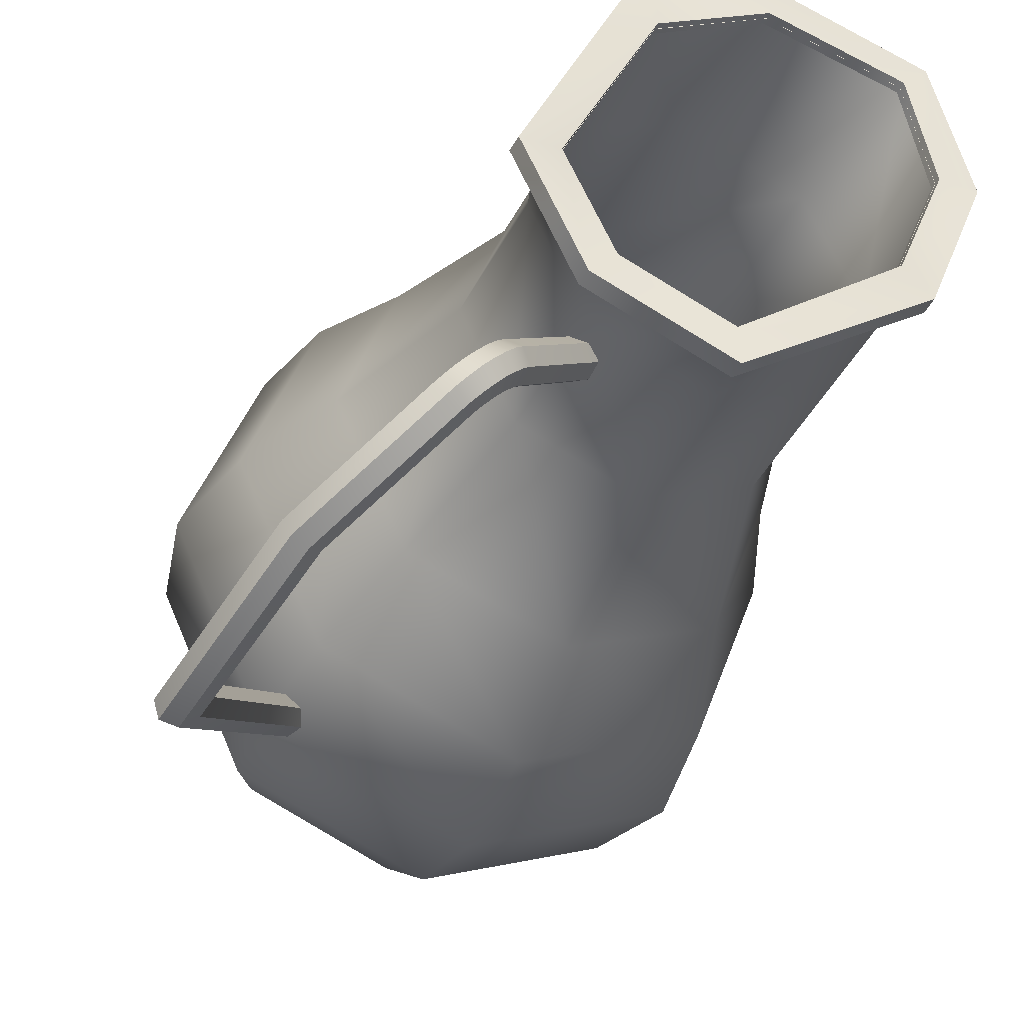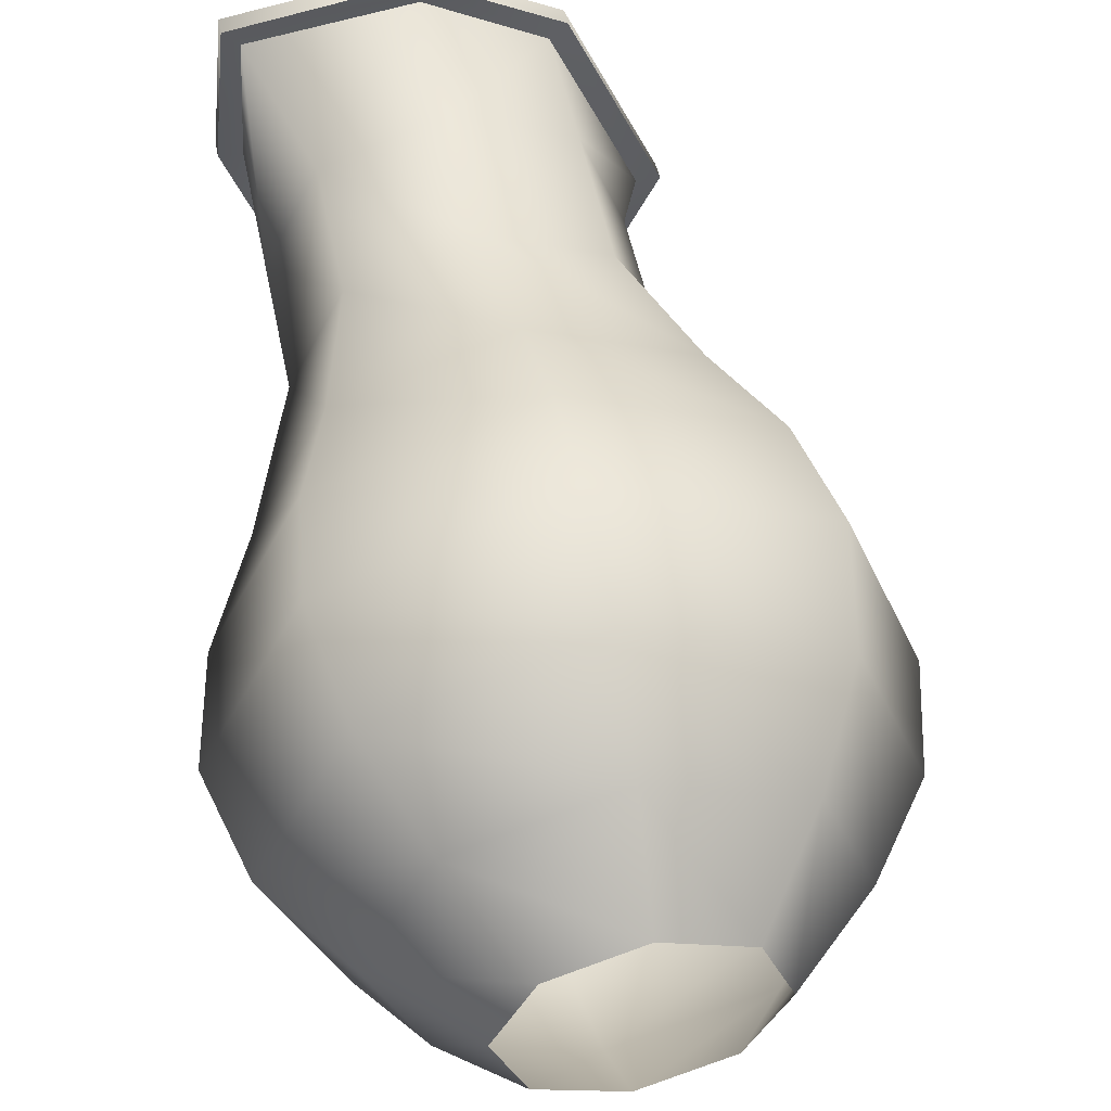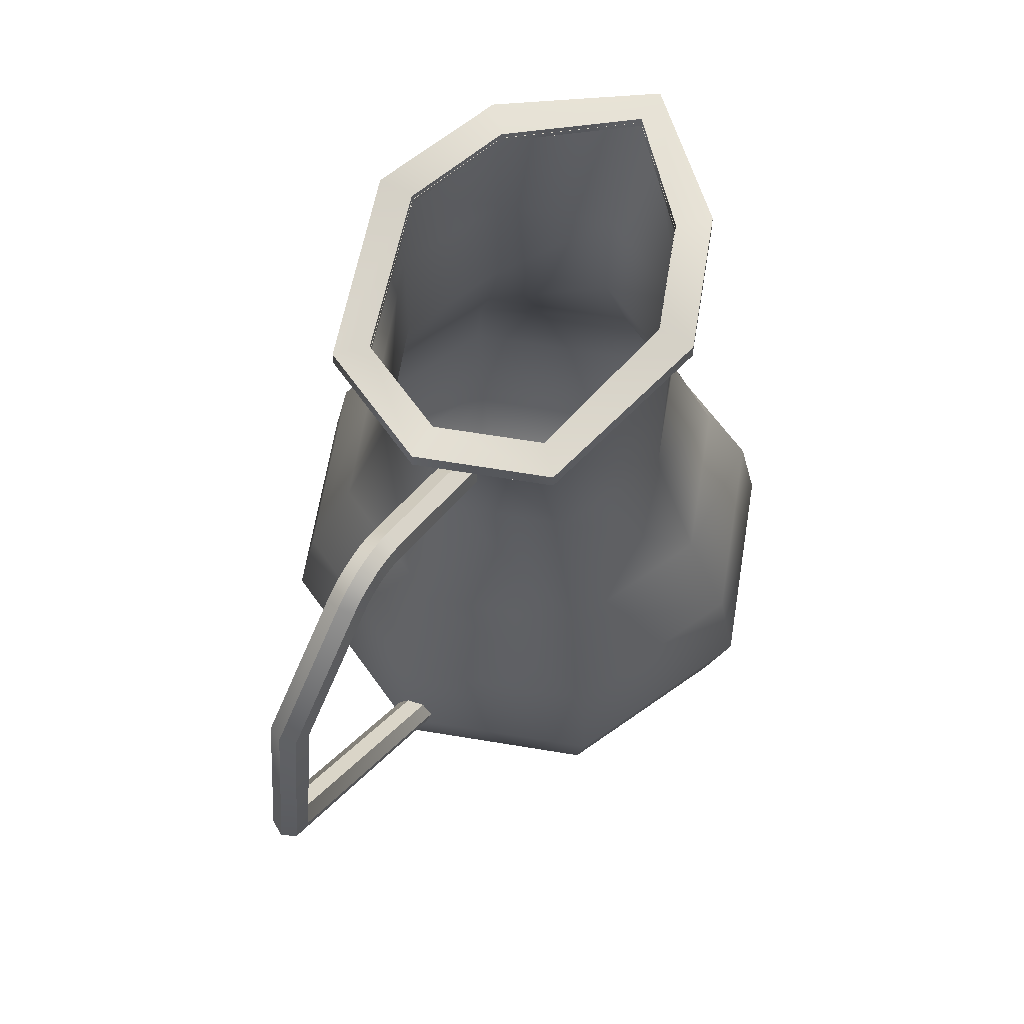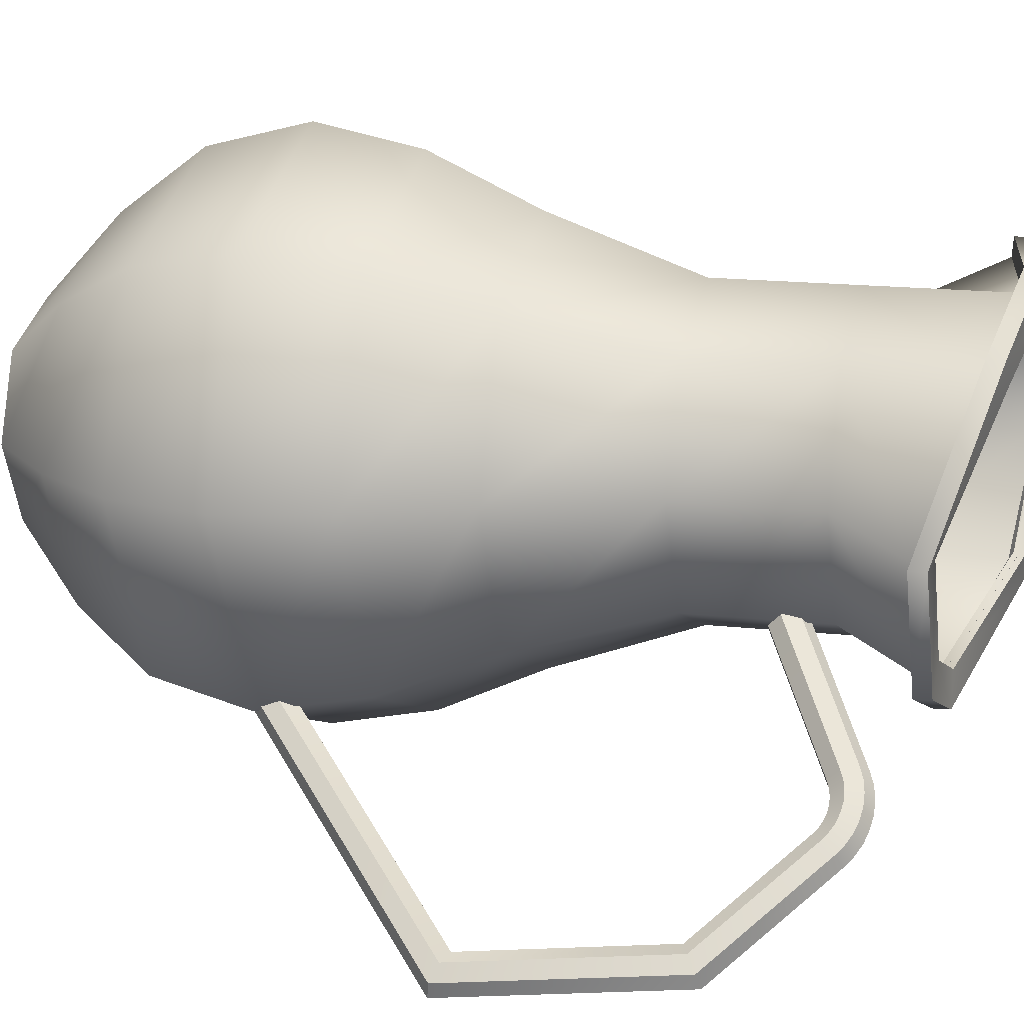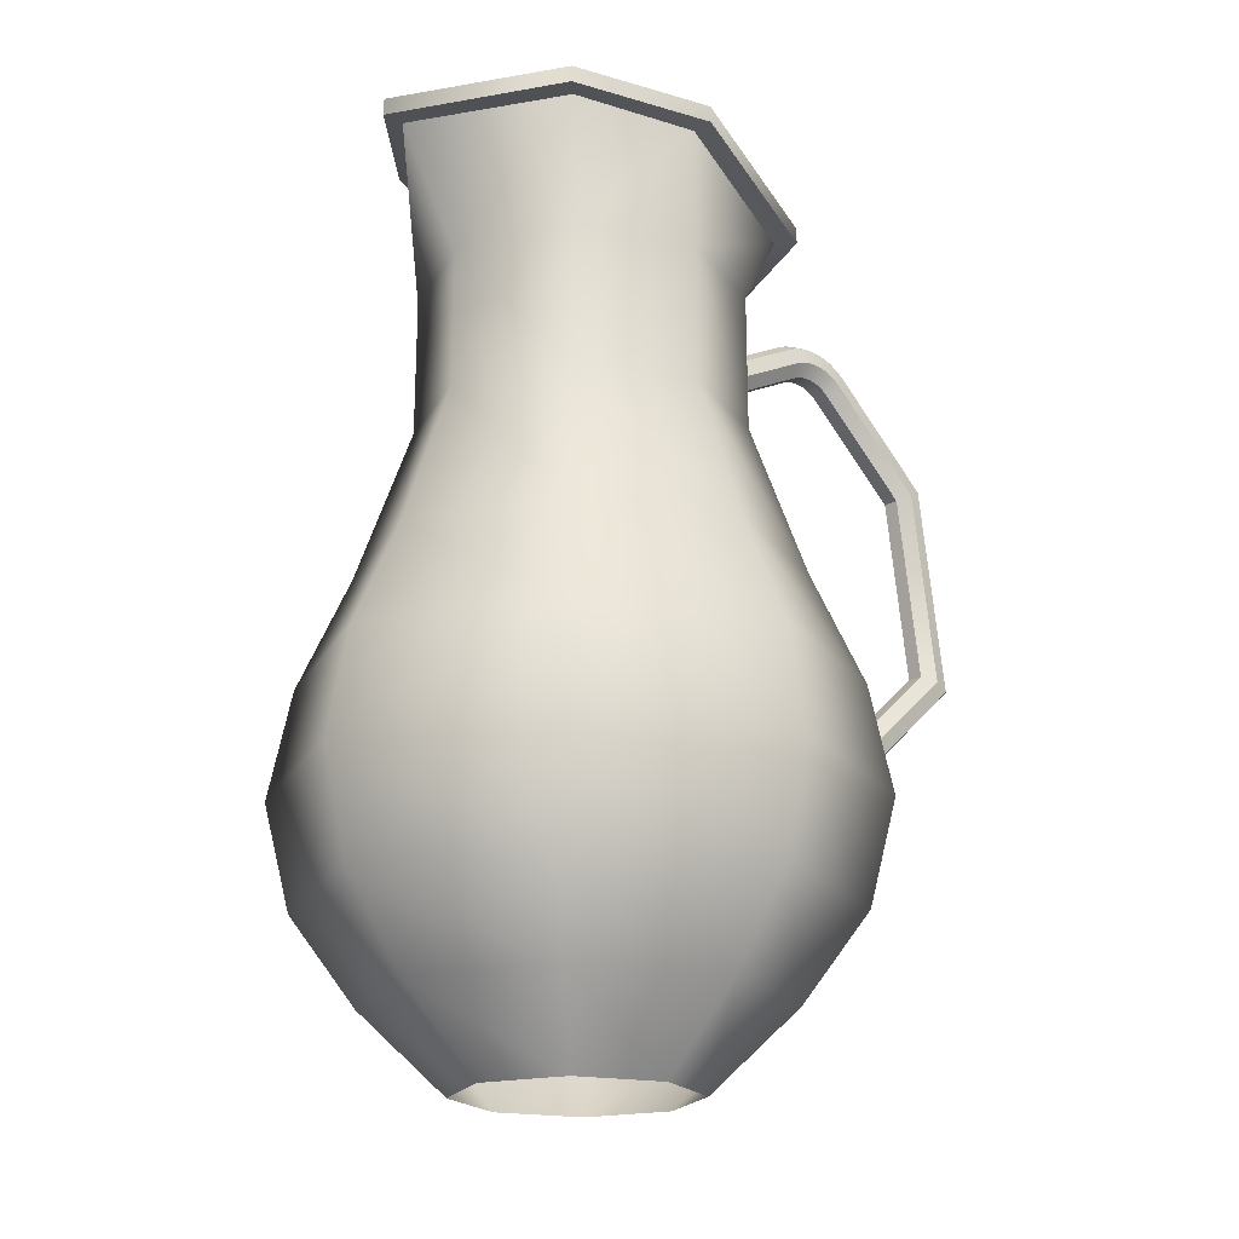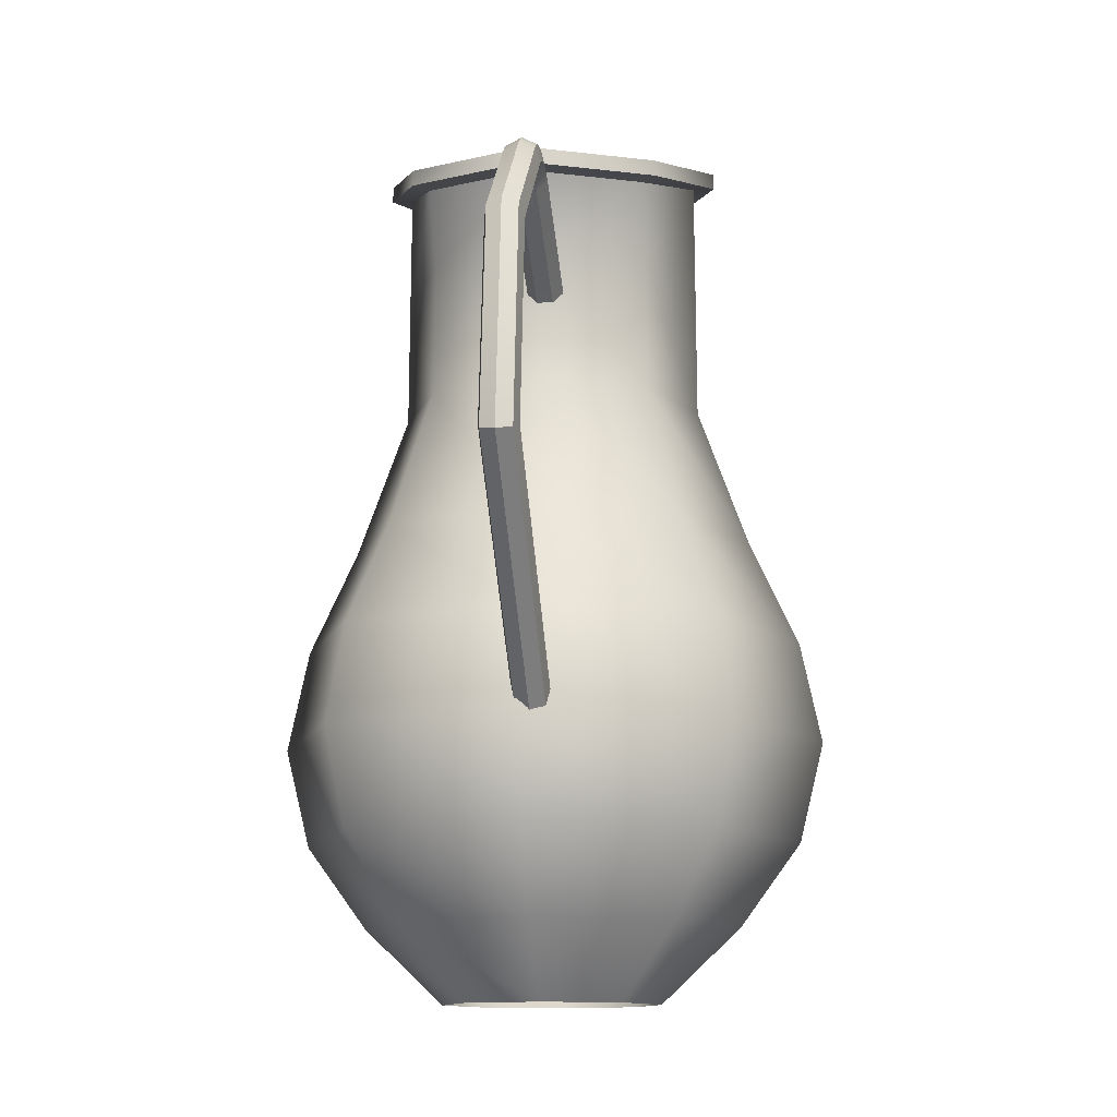
<metadata>
{"format":"obj","ext":"obj","renderer":"f3d","projection":"perspective","resolution":1024,"background":"white","views":[{"elev":-40.5,"azim":155.4,"up":"+Z"},{"elev":54.1,"azim":-11.9,"up":"+Z"},{"elev":64.9,"azim":169.6,"up":"+Y"},{"elev":13.4,"azim":106.1,"up":"+Z"},{"elev":-19.1,"azim":4.9,"up":"+Y"},{"elev":-12.2,"azim":144.2,"up":"+Y"}]}
</metadata>
<code>
g default
v 3.582 2.569 3.757
v 3.571 2.57 3.769
v 3.687 2.589 3.765
v 3.686 2.589 3.749
v 3.571 2.565 3.769
v 3.687 2.585 3.764
v 3.582 2.566 3.757
v 3.686 2.585 3.749
v 3.582 2.574 3.757
v 3.686 2.593 3.749
v 3.564 2.573 3.777
v 3.687 2.593 3.776
v 3.563 2.561 3.777
v 3.687 2.581 3.776
v 3.574 2.561 3.765
v 3.687 2.581 3.76
v 3.605 2.484 3.731
v 3.687 2.484 3.761
v 3.605 2.387 3.732
v 3.579 2.282 3.76
v 3.688 2.282 3.799
v 3.687 2.387 3.761
v 3.555 2.205 3.787
v 3.69 2.205 3.835
v 3.544 2.13 3.798
v 3.691 2.13 3.851
v 3.556 2.056 3.785
v 3.69 2.056 3.833
v 3.587 1.994 3.752
v 3.688 1.994 3.788
v 3.626 1.938 3.708
v 3.685 1.938 3.729
v 3.768 2.578 3.727
v 3.756 2.578 3.716
v 3.768 2.574 3.727
v 3.756 2.574 3.716
v 3.756 2.582 3.716
v 3.776 2.582 3.734
v 3.776 2.57 3.734
v 3.764 2.57 3.724
v 3.765 2.484 3.724
v 3.793 2.282 3.75
v 3.765 2.387 3.724
v 3.82 2.205 3.774
v 3.832 2.13 3.785
v 3.819 2.056 3.773
v 3.785 1.994 3.742
v 3.742 1.938 3.703
v 3.818 2.545 3.62
v 3.803 2.545 3.621
v 3.818 2.54 3.62
v 3.803 2.541 3.621
v 3.803 2.549 3.621
v 3.829 2.548 3.62
v 3.83 2.537 3.62
v 3.814 2.536 3.62
v 3.794 2.484 3.643
v 3.833 2.282 3.641
v 3.795 2.387 3.643
v 3.869 2.205 3.639
v 3.885 2.13 3.638
v 3.867 2.056 3.639
v 3.822 1.994 3.641
v 3.763 1.938 3.644
v 3.78 2.545 3.539
v 3.77 2.545 3.551
v 3.78 2.54 3.539
v 3.77 2.541 3.551
v 3.77 2.549 3.551
v 3.788 2.548 3.531
v 3.788 2.537 3.531
v 3.777 2.536 3.543
v 3.757 2.484 3.565
v 3.783 2.282 3.536
v 3.758 2.387 3.564
v 3.808 2.205 3.509
v 3.818 2.13 3.497
v 3.806 2.056 3.511
v 3.776 1.994 3.544
v 3.736 1.938 3.588
v 3.696 2.545 3.509
v 3.697 2.545 3.525
v 3.696 2.54 3.509
v 3.697 2.541 3.525
v 3.697 2.549 3.524
v 3.696 2.548 3.498
v 3.696 2.537 3.497
v 3.696 2.536 3.514
v 3.676 2.484 3.535
v 3.674 2.282 3.497
v 3.676 2.387 3.535
v 3.673 2.205 3.461
v 3.672 2.13 3.445
v 3.673 2.056 3.463
v 3.675 1.994 3.508
v 3.677 1.938 3.567
v 3.595 2.578 3.569
v 3.607 2.578 3.58
v 3.595 2.574 3.569
v 3.607 2.574 3.58
v 3.606 2.582 3.58
v 3.587 2.582 3.562
v 3.587 2.57 3.562
v 3.598 2.57 3.572
v 3.598 2.484 3.572
v 3.569 2.282 3.546
v 3.598 2.387 3.572
v 3.543 2.205 3.522
v 3.531 2.13 3.511
v 3.544 2.056 3.523
v 3.578 1.994 3.553
v 3.621 1.938 3.593
v 3.565 2.589 3.653
v 3.58 2.589 3.653
v 3.565 2.585 3.653
v 3.58 2.585 3.653
v 3.58 2.593 3.653
v 3.554 2.593 3.654
v 3.553 2.581 3.654
v 3.569 2.581 3.653
v 3.569 2.484 3.653
v 3.53 2.282 3.655
v 3.568 2.387 3.653
v 3.494 2.205 3.657
v 3.478 2.13 3.657
v 3.496 2.056 3.657
v 3.541 1.994 3.654
v 3.6 1.938 3.652
g pasted__pasted__polySurface10 pasted__pasted__pasted__table pasted__pasted__group pasted__group2 group
f 1 2 3
f 3 4 1
f 2 5 6
f 6 3 2
f 5 7 8
f 8 6 5
f 7 9 10
f 10 8 7
f 9 11 12
f 12 10 9
f 11 13 14
f 14 12 11
f 13 15 16
f 16 14 13
f 16 15 17
f 17 18 16
f 19 20 21
f 21 22 19
f 20 23 24
f 24 21 20
f 23 25 26
f 26 24 23
f 25 27 28
f 28 26 25
f 27 29 30
f 30 28 27
f 29 31 32
f 32 30 29
f 4 3 33
f 33 34 4
f 3 6 35
f 35 33 3
f 6 8 36
f 36 35 6
f 8 10 37
f 37 36 8
f 10 12 38
f 38 37 10
f 12 14 39
f 39 38 12
f 14 16 40
f 40 39 14
f 40 16 18
f 18 41 40
f 22 21 42
f 42 43 22
f 21 24 44
f 44 42 21
f 24 26 45
f 45 44 24
f 26 28 46
f 46 45 26
f 28 30 47
f 47 46 28
f 30 32 48
f 48 47 30
f 34 33 49
f 49 50 34
f 33 35 51
f 51 49 33
f 35 36 52
f 52 51 35
f 36 37 53
f 53 52 36
f 37 38 54
f 54 53 37
f 38 39 55
f 55 54 38
f 39 40 56
f 56 55 39
f 56 40 41
f 41 57 56
f 43 42 58
f 58 59 43
f 42 44 60
f 60 58 42
f 44 45 61
f 61 60 44
f 45 46 62
f 62 61 45
f 46 47 63
f 63 62 46
f 47 48 64
f 64 63 47
f 50 49 65
f 65 66 50
f 49 51 67
f 67 65 49
f 51 52 68
f 68 67 51
f 52 53 69
f 69 68 52
f 53 54 70
f 70 69 53
f 54 55 71
f 71 70 54
f 55 56 72
f 72 71 55
f 72 56 57
f 57 73 72
f 59 58 74
f 74 75 59
f 58 60 76
f 76 74 58
f 60 61 77
f 77 76 60
f 61 62 78
f 78 77 61
f 62 63 79
f 79 78 62
f 63 64 80
f 80 79 63
f 66 65 81
f 81 82 66
f 65 67 83
f 83 81 65
f 67 68 84
f 84 83 67
f 68 69 85
f 85 84 68
f 69 70 86
f 86 85 69
f 70 71 87
f 87 86 70
f 71 72 88
f 88 87 71
f 88 72 73
f 73 89 88
f 75 74 90
f 90 91 75
f 74 76 92
f 92 90 74
f 76 77 93
f 93 92 76
f 77 78 94
f 94 93 77
f 78 79 95
f 95 94 78
f 79 80 96
f 96 95 79
f 82 81 97
f 97 98 82
f 81 83 99
f 99 97 81
f 83 84 100
f 100 99 83
f 84 85 101
f 101 100 84
f 85 86 102
f 102 101 85
f 86 87 103
f 103 102 86
f 87 88 104
f 104 103 87
f 104 88 89
f 89 105 104
f 91 90 106
f 106 107 91
f 90 92 108
f 108 106 90
f 92 93 109
f 109 108 92
f 93 94 110
f 110 109 93
f 94 95 111
f 111 110 94
f 95 96 112
f 112 111 95
f 98 97 113
f 113 114 98
f 97 99 115
f 115 113 97
f 99 100 116
f 116 115 99
f 100 101 117
f 117 116 100
f 101 102 118
f 118 117 101
f 102 103 119
f 119 118 102
f 103 104 120
f 120 119 103
f 120 104 105
f 105 121 120
f 107 106 122
f 122 123 107
f 106 108 124
f 124 122 106
f 108 109 125
f 125 124 108
f 109 110 126
f 126 125 109
f 110 111 127
f 127 126 110
f 111 112 128
f 128 127 111
f 114 113 2
f 2 1 114
f 113 115 5
f 5 2 113
f 115 116 7
f 7 5 115
f 116 117 9
f 9 7 116
f 117 118 11
f 11 9 117
f 118 119 13
f 13 11 118
f 119 120 15
f 15 13 119
f 15 120 121
f 121 17 15
f 123 122 20
f 20 19 123
f 122 124 23
f 23 20 122
f 124 125 25
f 25 23 124
f 125 126 27
f 27 25 125
f 126 127 29
f 29 27 126
f 127 128 31
f 31 29 127
f 22 18 17
f 17 19 22
f 43 41 18
f 18 22 43
f 59 57 41
f 41 43 59
f 75 73 57
f 57 59 75
f 91 89 73
f 73 75 91
f 107 105 89
f 89 91 107
f 123 121 105
f 105 107 123
f 19 17 121
f 121 123 19
g default
v 3.806 2.512 3.484
v 3.739 2.462 3.557
v 3.745 2.466 3.565
v 3.812 2.516 3.492
v 3.807 2.501 3.478
v 3.741 2.451 3.551
v 3.815 2.493 3.48
v 3.749 2.443 3.553
v 3.824 2.493 3.488
v 3.758 2.443 3.561
v 3.827 2.501 3.496
v 3.76 2.451 3.569
v 3.822 2.512 3.498
v 3.755 2.462 3.571
v 3.811 2.515 3.478
v 3.818 2.52 3.486
v 3.811 2.504 3.473
v 3.819 2.495 3.476
v 3.828 2.495 3.484
v 3.831 2.504 3.491
v 3.827 2.515 3.492
v 3.817 2.517 3.471
v 3.824 2.522 3.479
v 3.816 2.505 3.468
v 3.822 2.496 3.472
v 3.831 2.496 3.48
v 3.836 2.505 3.486
v 3.833 2.517 3.486
v 3.823 2.517 3.465
v 3.831 2.522 3.472
v 3.821 2.506 3.463
v 3.826 2.496 3.469
v 3.834 2.496 3.476
v 3.84 2.506 3.481
v 3.839 2.517 3.479
v 3.829 2.516 3.458
v 3.837 2.521 3.465
v 3.825 2.505 3.458
v 3.829 2.496 3.465
v 3.838 2.496 3.473
v 3.845 2.505 3.476
v 3.844 2.516 3.473
v 3.834 2.514 3.452
v 3.843 2.518 3.458
v 3.83 2.503 3.453
v 3.833 2.494 3.461
v 3.842 2.494 3.469
v 3.849 2.503 3.471
v 3.85 2.514 3.467
v 3.84 2.51 3.446
v 3.849 2.514 3.451
v 3.834 2.5 3.449
v 3.836 2.492 3.457
v 3.845 2.492 3.465
v 3.854 2.5 3.467
v 3.856 2.51 3.461
v 3.844 2.505 3.441
v 3.854 2.509 3.446
v 3.838 2.496 3.445
v 3.839 2.488 3.454
v 3.848 2.488 3.462
v 3.857 2.496 3.462
v 3.86 2.505 3.456
v 3.899 2.435 3.381
v 3.91 2.438 3.385
v 3.89 2.429 3.388
v 3.889 2.424 3.399
v 3.898 2.424 3.407
v 3.909 2.429 3.405
v 3.915 2.435 3.396
v 3.915 2.28 3.364
v 3.926 2.278 3.367
v 3.904 2.285 3.371
v 3.903 2.288 3.384
v 3.912 2.288 3.392
v 3.924 2.285 3.389
v 3.93 2.28 3.379
v 3.797 2.129 3.493
v 3.807 2.125 3.497
v 3.79 2.138 3.496
v 3.792 2.145 3.506
v 3.8 2.145 3.514
v 3.81 2.138 3.514
v 3.813 2.129 3.507
g group pasted__pasted__polySurface20 pasted__pasted__pasted__table pasted__pasted__group pasted__group3
f 129 130 131
f 131 132 129
f 133 134 130
f 130 129 133
f 135 136 134
f 134 133 135
f 137 138 136
f 136 135 137
f 139 140 138
f 138 137 139
f 141 142 140
f 140 139 141
f 132 131 142
f 142 141 132
f 143 129 132
f 132 144 143
f 145 133 129
f 129 143 145
f 146 135 133
f 133 145 146
f 147 137 135
f 135 146 147
f 148 139 137
f 137 147 148
f 149 141 139
f 139 148 149
f 144 132 141
f 141 149 144
f 150 143 144
f 144 151 150
f 152 145 143
f 143 150 152
f 153 146 145
f 145 152 153
f 154 147 146
f 146 153 154
f 155 148 147
f 147 154 155
f 156 149 148
f 148 155 156
f 151 144 149
f 149 156 151
f 157 150 151
f 151 158 157
f 159 152 150
f 150 157 159
f 160 153 152
f 152 159 160
f 161 154 153
f 153 160 161
f 162 155 154
f 154 161 162
f 163 156 155
f 155 162 163
f 158 151 156
f 156 163 158
f 164 157 158
f 158 165 164
f 166 159 157
f 157 164 166
f 167 160 159
f 159 166 167
f 168 161 160
f 160 167 168
f 169 162 161
f 161 168 169
f 170 163 162
f 162 169 170
f 165 158 163
f 163 170 165
f 171 164 165
f 165 172 171
f 173 166 164
f 164 171 173
f 174 167 166
f 166 173 174
f 175 168 167
f 167 174 175
f 176 169 168
f 168 175 176
f 177 170 169
f 169 176 177
f 172 165 170
f 170 177 172
f 178 171 172
f 172 179 178
f 180 173 171
f 171 178 180
f 181 174 173
f 173 180 181
f 182 175 174
f 174 181 182
f 183 176 175
f 175 182 183
f 184 177 176
f 176 183 184
f 179 172 177
f 177 184 179
f 185 178 179
f 179 186 185
f 187 180 178
f 178 185 187
f 188 181 180
f 180 187 188
f 189 182 181
f 181 188 189
f 190 183 182
f 182 189 190
f 191 184 183
f 183 190 191
f 186 179 184
f 184 191 186
f 192 185 186
f 186 193 192
f 194 187 185
f 185 192 194
f 195 188 187
f 187 194 195
f 196 189 188
f 188 195 196
f 197 190 189
f 189 196 197
f 198 191 190
f 190 197 198
f 193 186 191
f 191 198 193
f 199 192 193
f 193 200 199
f 201 194 192
f 192 199 201
f 202 195 194
f 194 201 202
f 203 196 195
f 195 202 203
f 204 197 196
f 196 203 204
f 205 198 197
f 197 204 205
f 200 193 198
f 198 205 200
f 206 199 200
f 200 207 206
f 208 201 199
f 199 206 208
f 209 202 201
f 201 208 209
f 210 203 202
f 202 209 210
f 211 204 203
f 203 210 211
f 212 205 204
f 204 211 212
f 207 200 205
f 205 212 207
f 131 130 134
f 131 134 136
f 131 136 138
f 131 138 140
f 131 140 142
f 208 206 207
f 207 211 210
f 207 210 209
f 207 209 208
f 212 211 207

</code>
